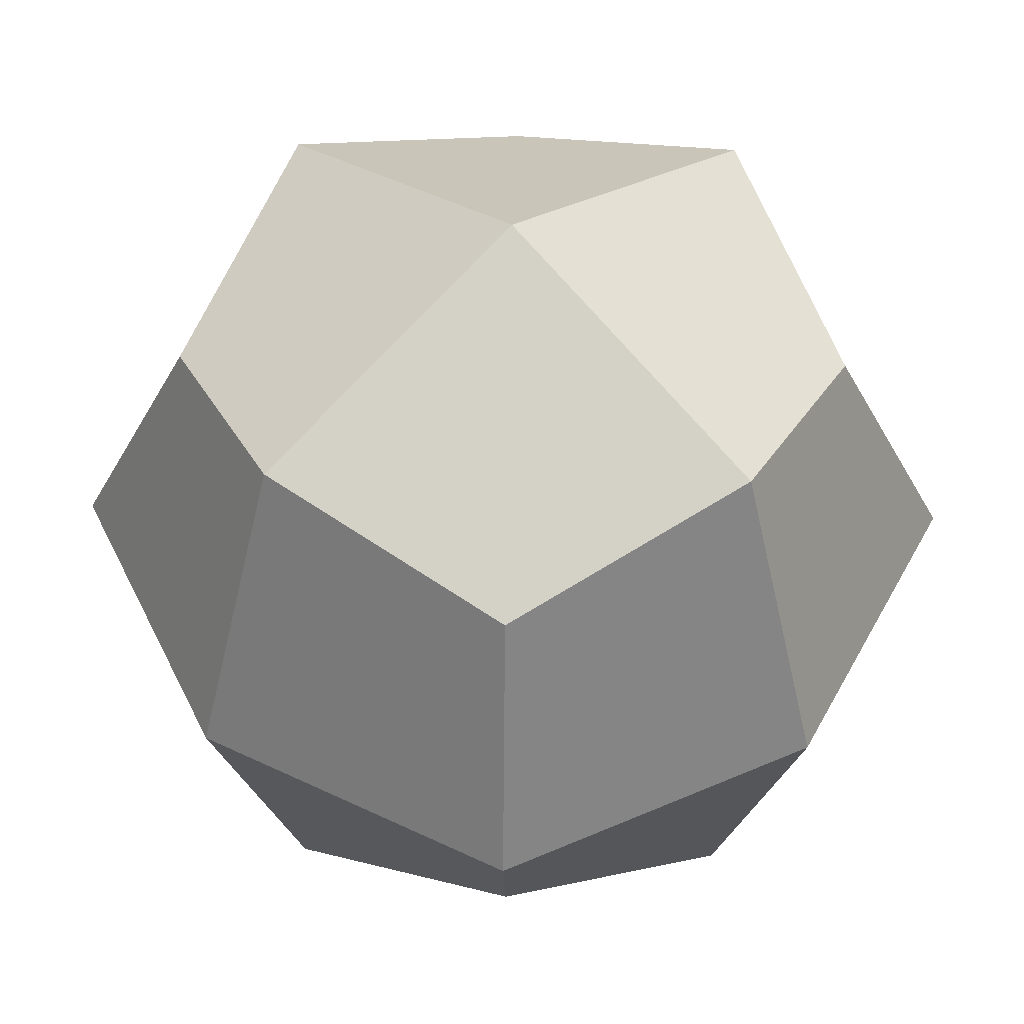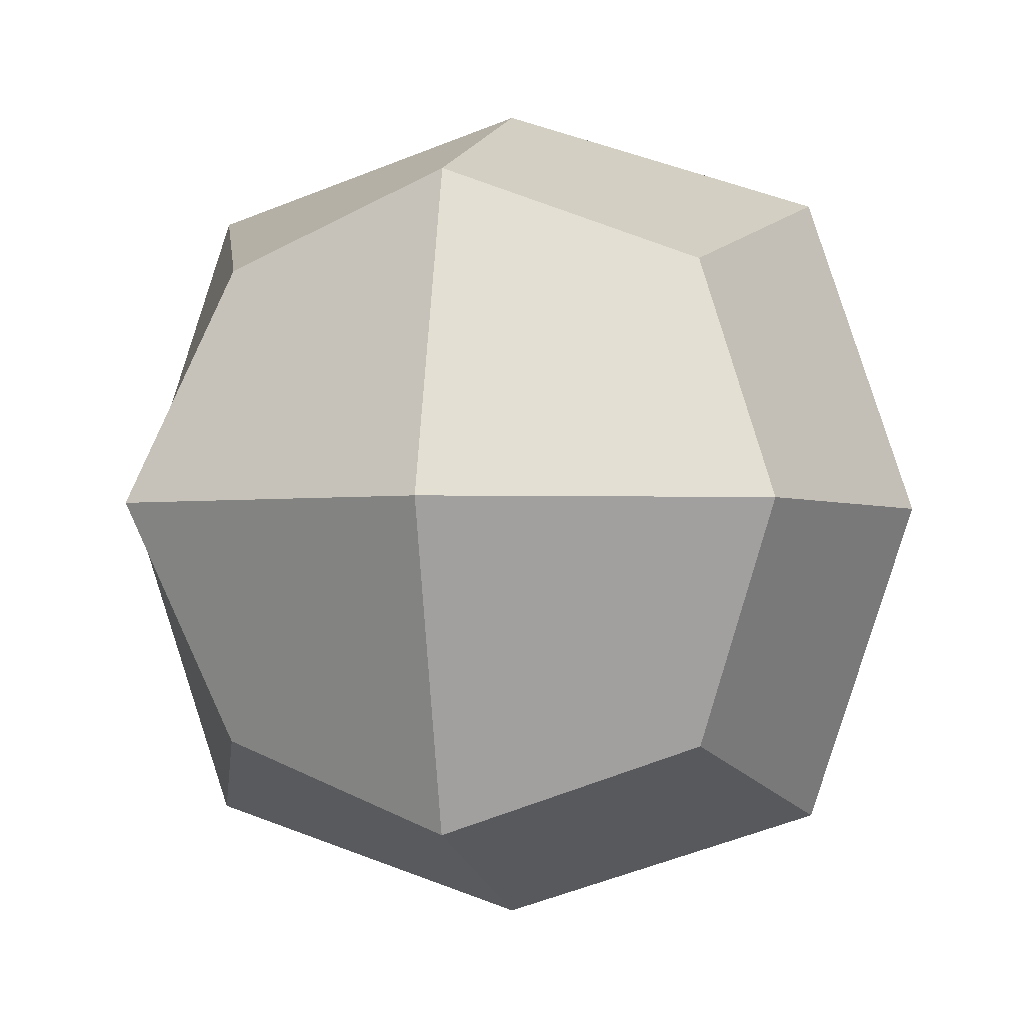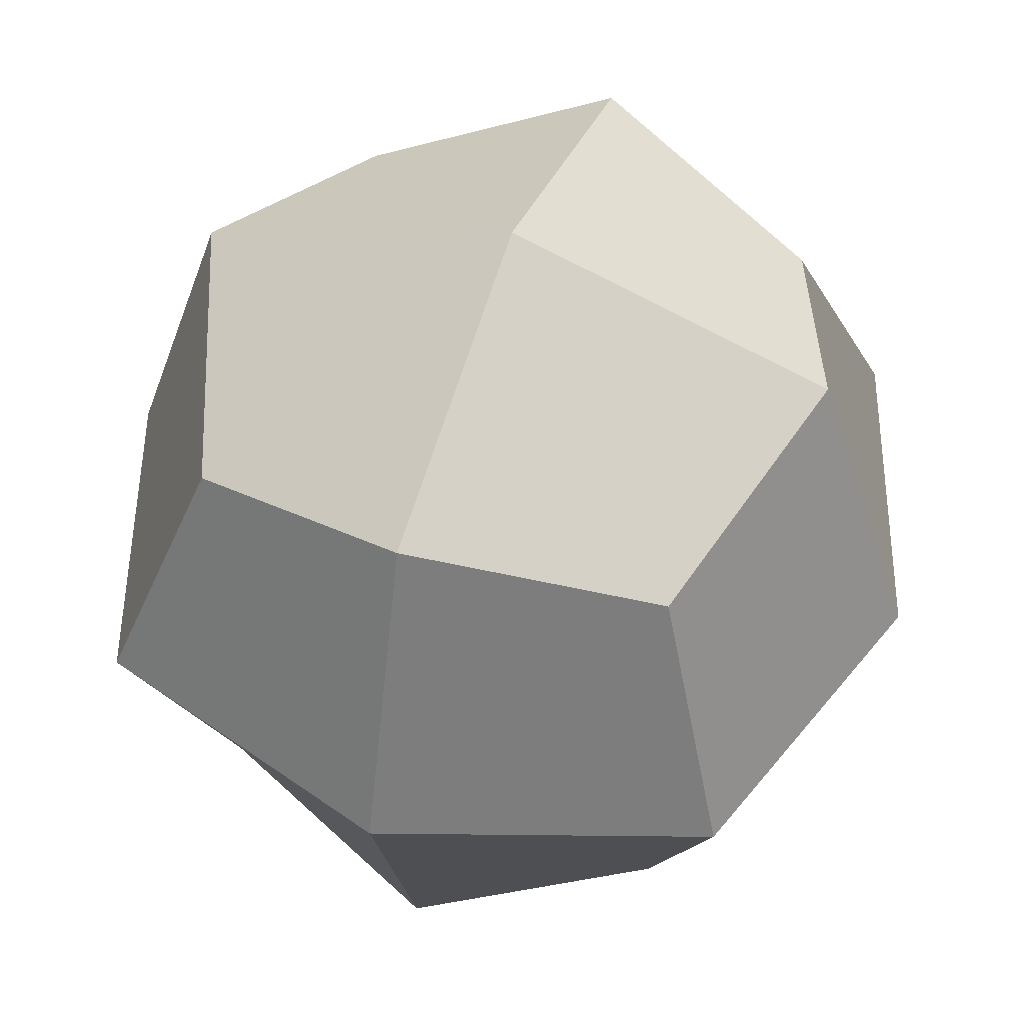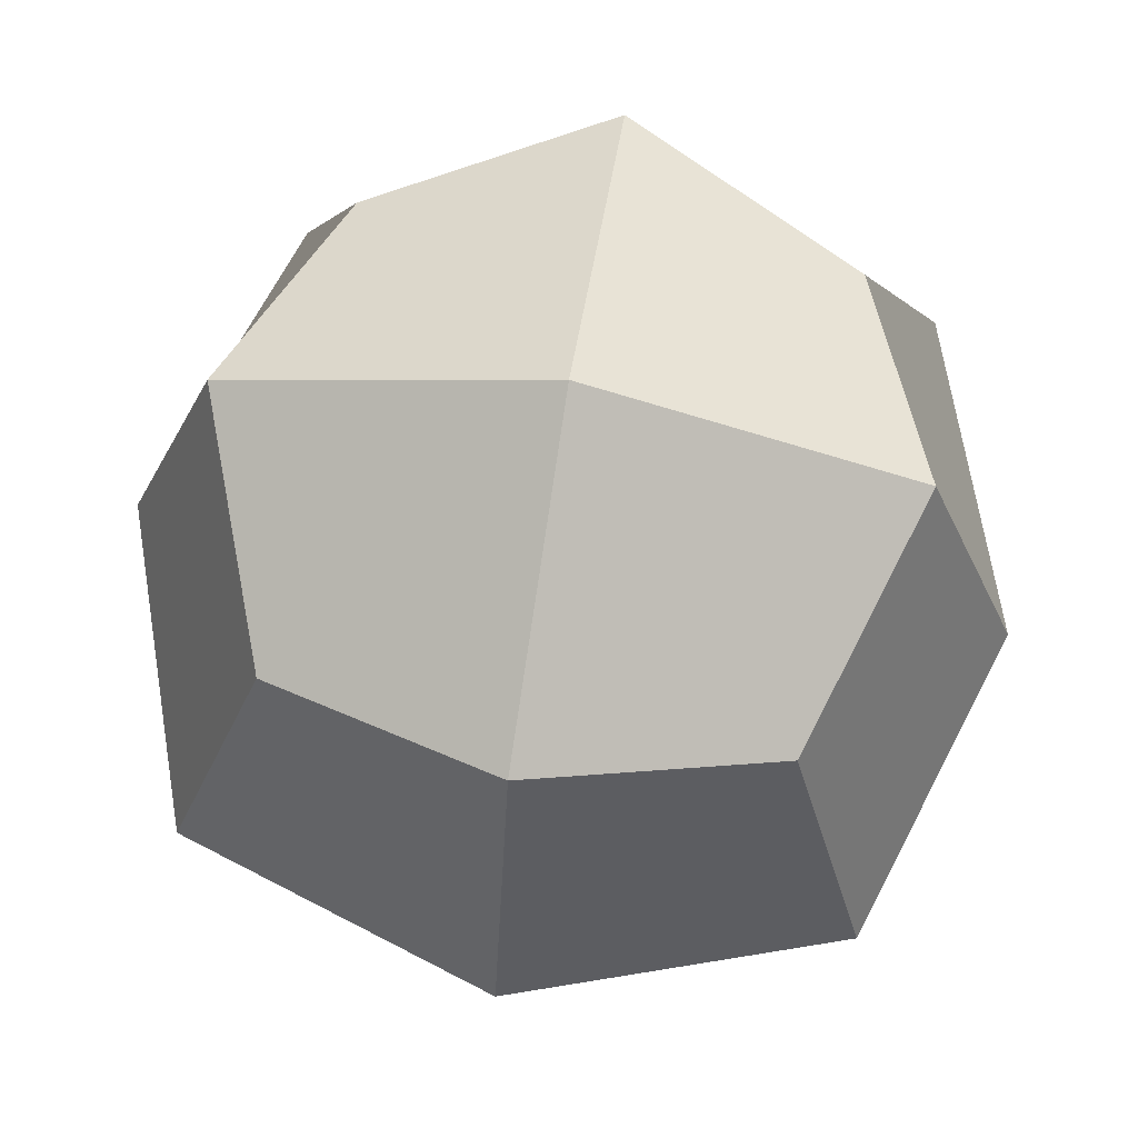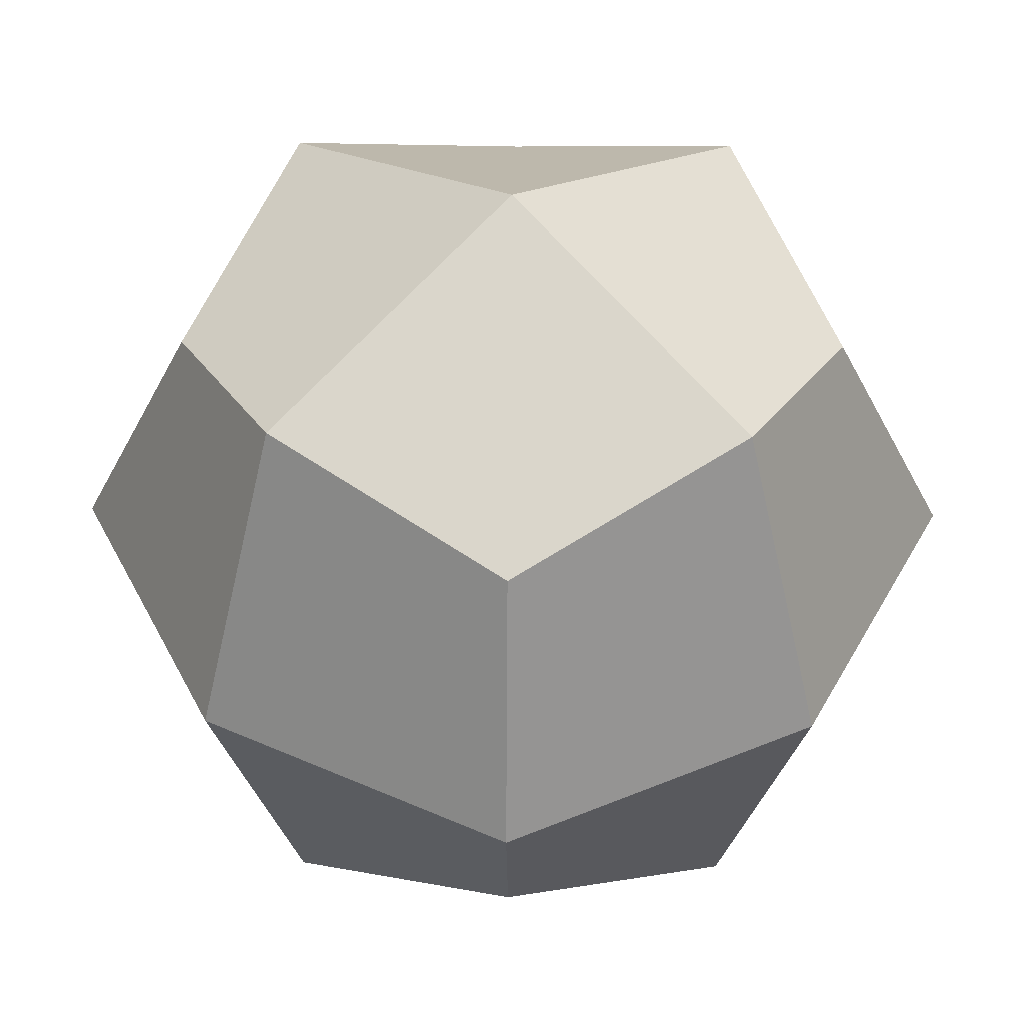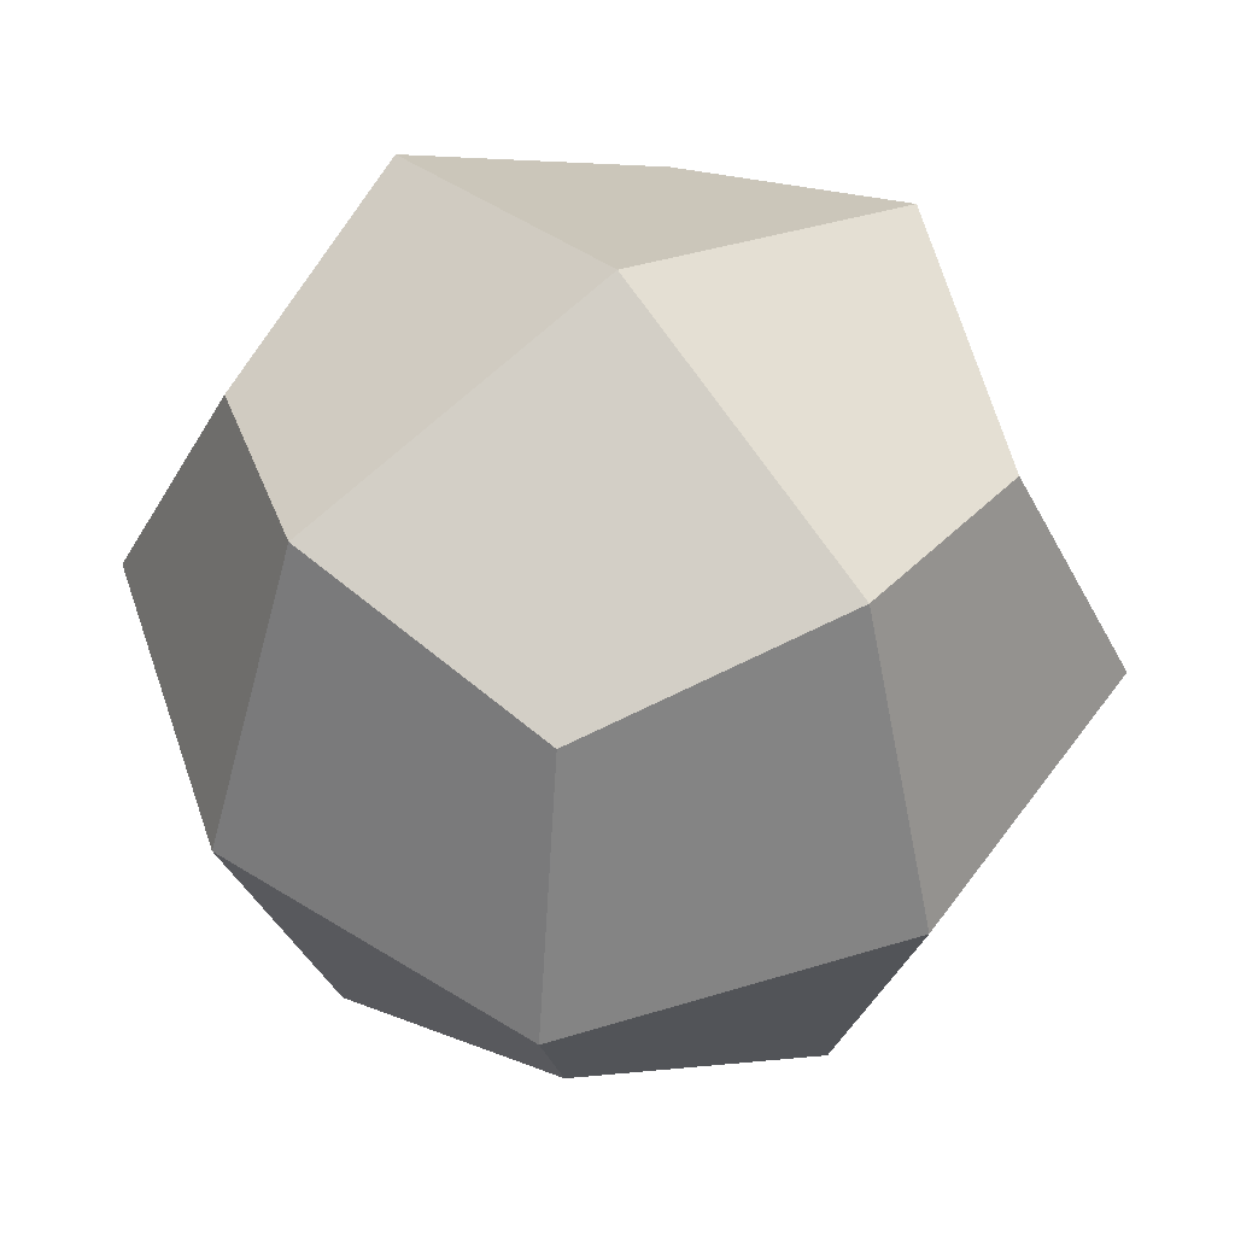
<metadata>
{"format":"obj","ext":"obj","renderer":"f3d","projection":"perspective","resolution":1024,"background":"white","views":[{"elev":50.1,"azim":-133.9,"up":"+Y"},{"elev":-2.1,"azim":102.1,"up":"+Z"},{"elev":51.5,"azim":-160.9,"up":"+Z"},{"elev":68.3,"azim":-170.9,"up":"+Z"},{"elev":44.2,"azim":45.7,"up":"+Z"},{"elev":49.9,"azim":-37.0,"up":"+Y"}]}
</metadata>
<code>
o Cube
v 0 -1 -0
v -0 1 0
v 1 0 0
v -0 0 1
v -1 0 -0
v 0 0 -1
v 0.75 -0.75 0
v 0 -0.75 -0.75
v 0.75 0 -0.75
v -0 -0.75 0.75
v 0.75 0 0.75
v -0.75 -0.75 -0
v -0.75 0 0.75
v -0.75 0 -0.75
v 0.75 0.75 0
v 0 0.75 -0.75
v -0 0.75 0.75
v -0.75 0.75 -0
v 0.5556 -0.5556 -0.5556
v 0.5556 -0.5556 0.5556
v -0.5556 -0.5556 0.5556
v -0.5556 -0.5556 -0.5556
v 0.5556 0.5556 -0.5556
v 0.5556 0.5556 0.5556
v -0.5556 0.5556 0.5556
v -0.5556 0.5556 -0.5556
f 1 8 19 7
f 1 7 20 10
f 1 10 21 12
f 1 12 22 8
f 2 15 23 16
f 2 16 26 18
f 2 18 25 17
f 2 17 24 15
f 3 7 19 9
f 3 9 23 15
f 3 15 24 11
f 3 11 20 7
f 4 10 20 11
f 4 11 24 17
f 4 17 25 13
f 4 13 21 10
f 5 12 21 13
f 5 13 25 18
f 5 18 26 14
f 5 14 22 12
f 6 16 23 9
f 6 9 19 8
f 6 8 22 14
f 6 14 26 16

</code>
